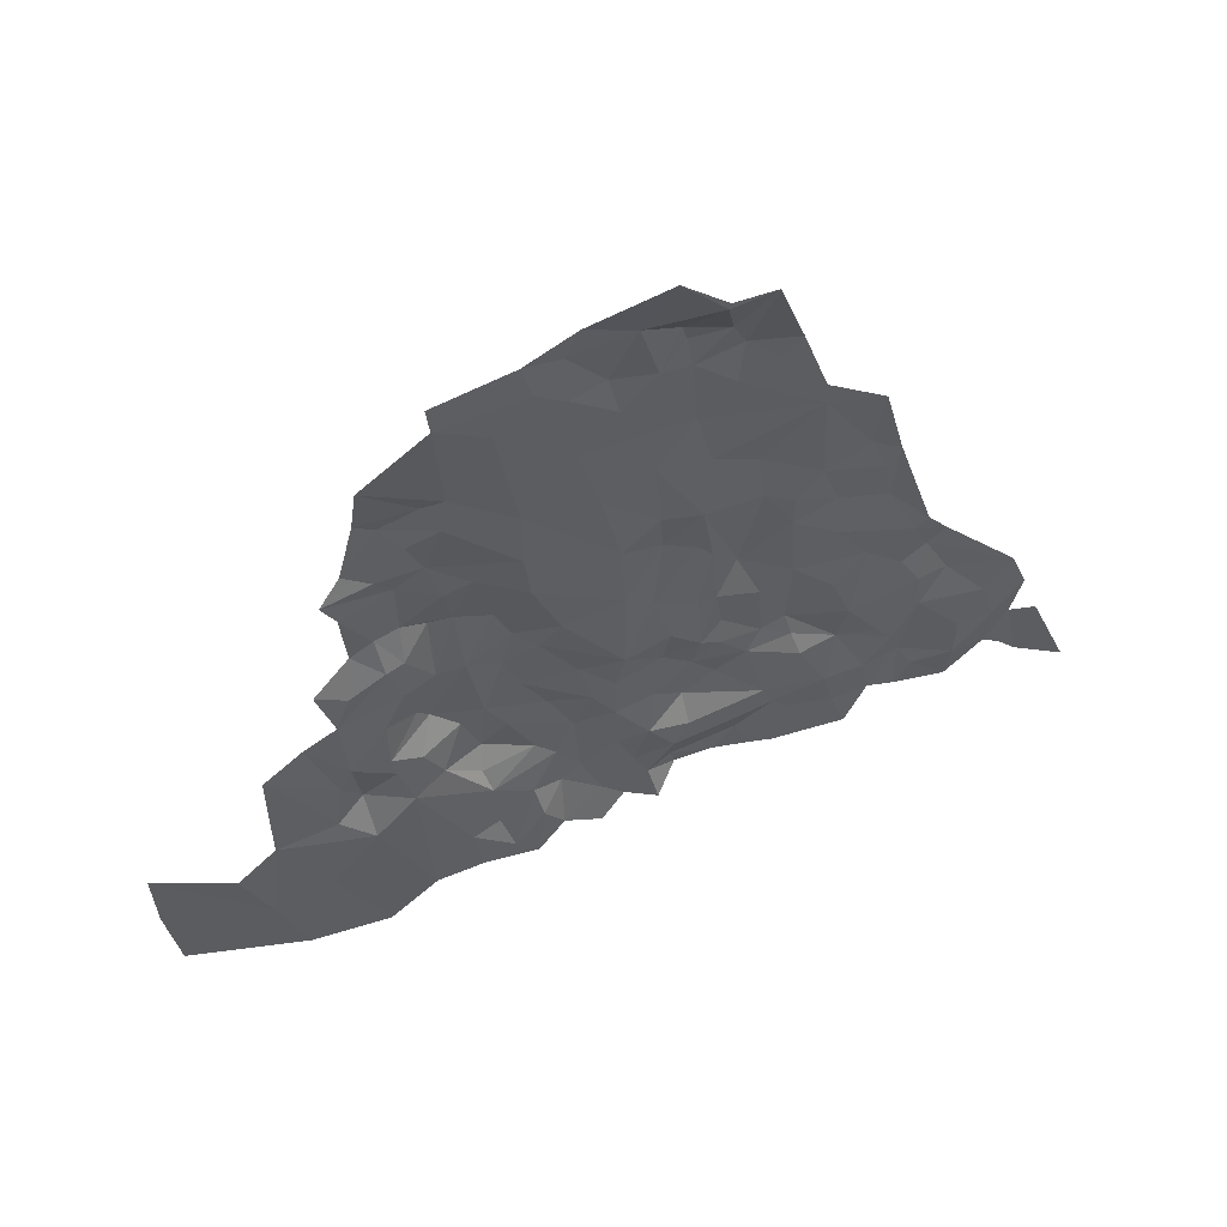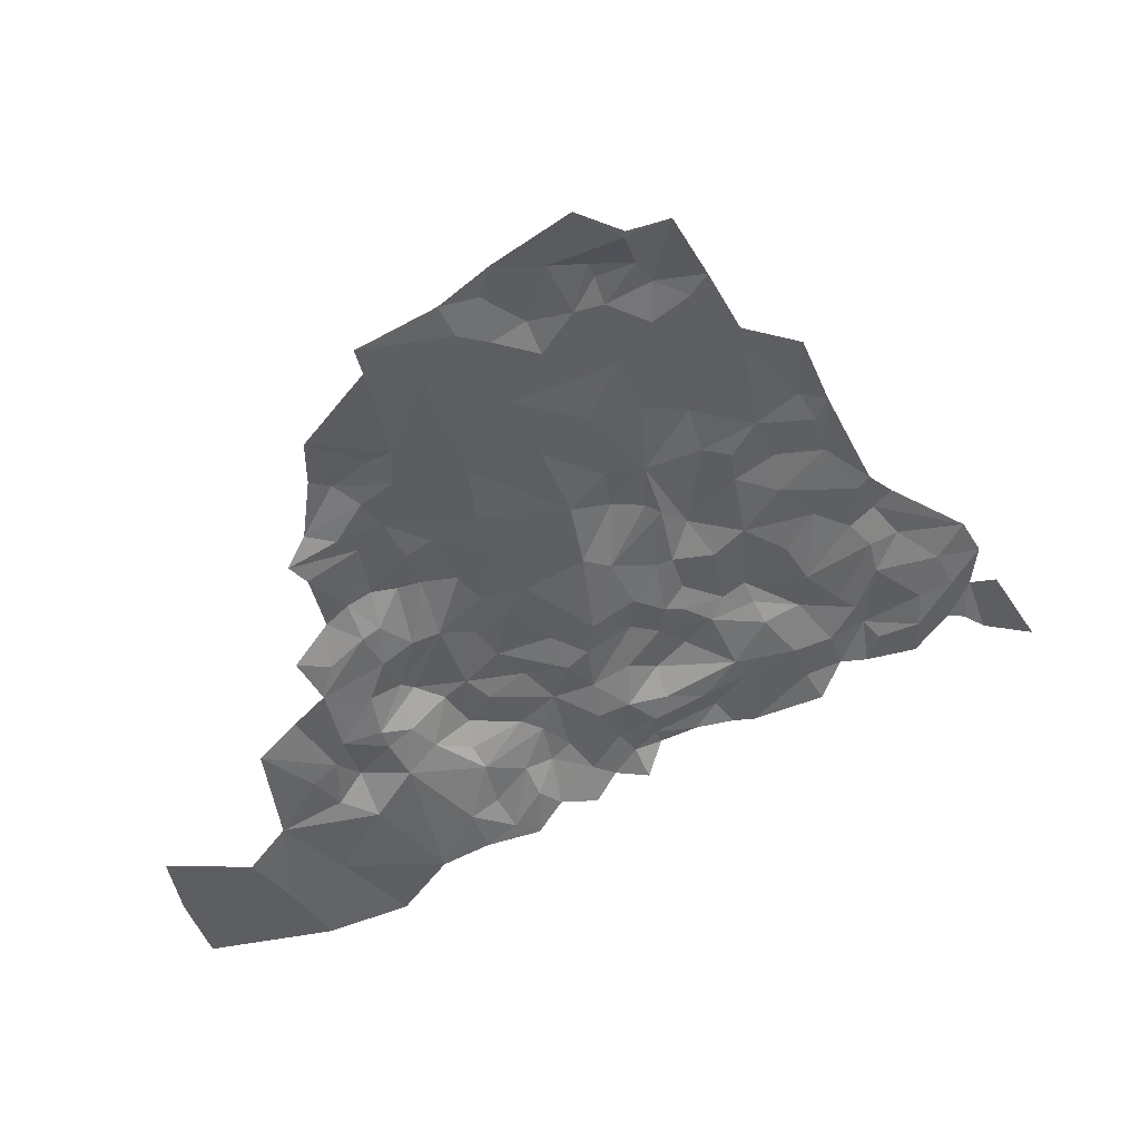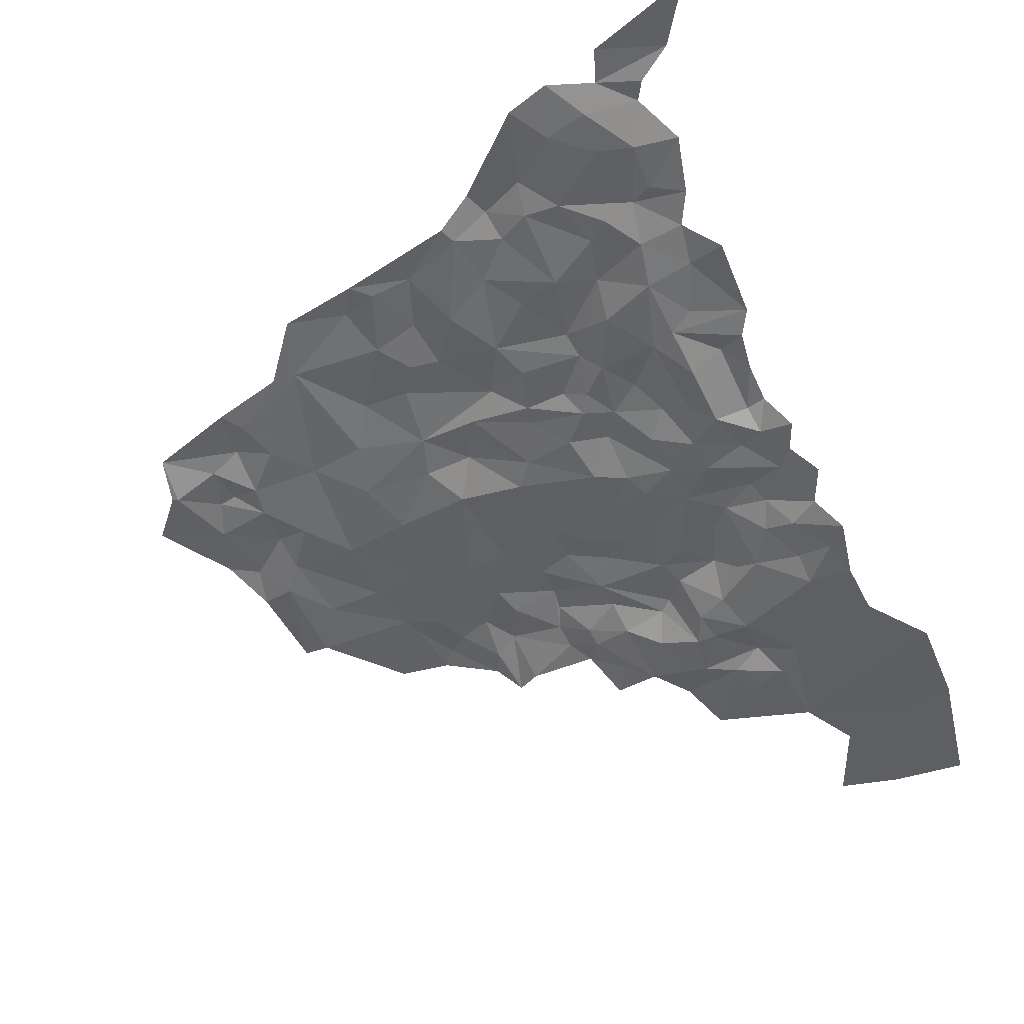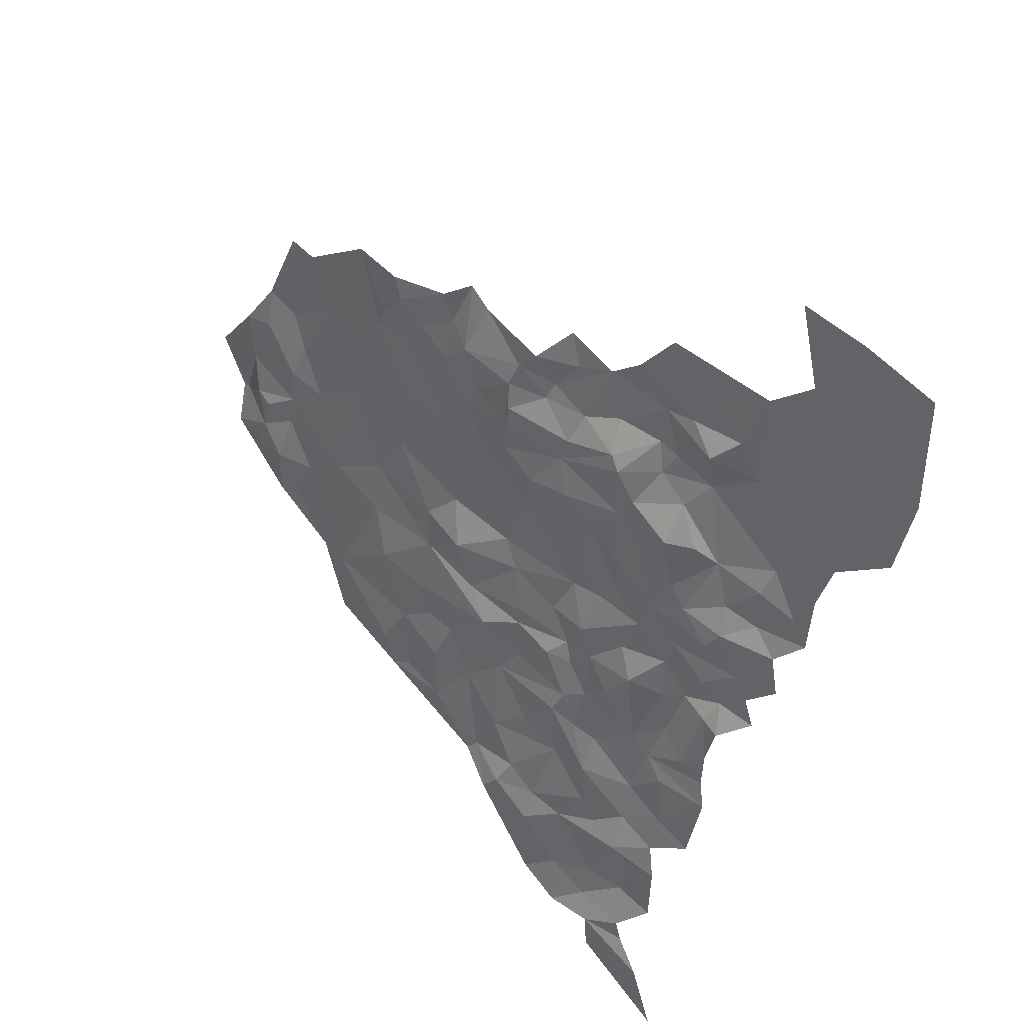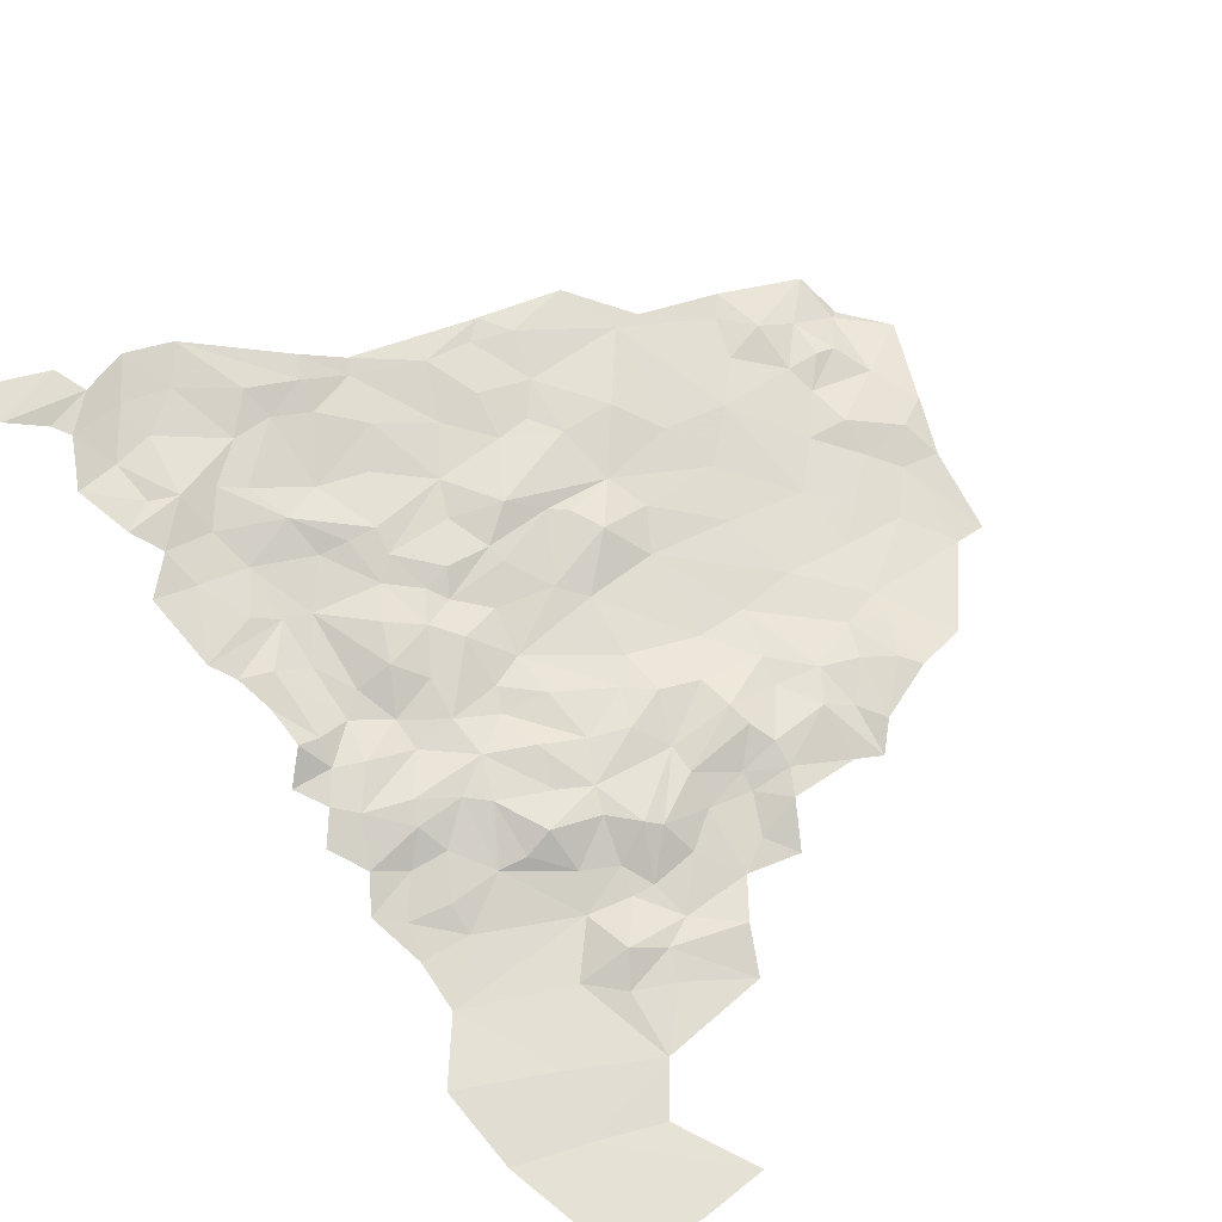
<metadata>
{"format":"obj","ext":"obj","renderer":"f3d","projection":"perspective","resolution":1024,"background":"white","views":[{"elev":-30.5,"azim":-86.8,"up":"+Z"},{"elev":-39.6,"azim":-79.9,"up":"+Z"},{"elev":-35.8,"azim":27.3,"up":"+Z"},{"elev":63.0,"azim":46.3,"up":"+Y"},{"elev":50.1,"azim":141.3,"up":"+Z"}]}
</metadata>
<code>
v -820.9 -211 156.2
v -821.6 -212.1 156.7
v -818.3 -213.7 157.9
v -820.8 -198.8 151
v -818.4 -195.9 150
v -822 -195.5 149.9
v -827.5 -201.5 152.9
v -830.2 -201.6 153.1
v -828.1 -204.9 154.6
v -849.3 -202.3 154
v -842.8 -203.9 154.6
v -848 -200.8 153.4
v -820.9 -211 156.2
v -817 -210 155.6
v -820.2 -207.2 154.6
v -814.1 -211.4 155.7
v -811 -211.6 155.4
v -809.8 -208.2 153.8
v -840.6 -203.9 154.5
v -848 -200.8 153.4
v -842.8 -203.9 154.6
v -805.6 -217.9 157.4
v -801.2 -217.4 157.4
v -802.9 -214.7 155.5
v -802.9 -214.7 155.5
v -799.4 -214.1 155.5
v -803.2 -211.1 154.4
v -820.2 -207.2 154.6
v -814.1 -205.9 152.9
v -817.9 -204.6 153.1
v -814.1 -205.9 152.9
v -810.9 -204.8 152.7
v -815.7 -200.7 151.8
v -822 -201.4 152.2
v -815.7 -200.7 151.8
v -815.4 -198.8 150.8
v -836.2 -199 152.9
v -832.3 -203.8 154.2
v -831.9 -199.3 152.5
v -833.4 -207.4 155.9
v -832.3 -203.8 154.2
v -840.6 -203.9 154.5
v -820.9 -211 156.2
v -824.5 -204.8 153.8
v -826.4 -208.8 156
v -803.9 -219.5 158.7
v -797.4 -220.4 158.8
v -800.3 -218.8 157.8
v -802.8 -221.9 159.6
v -794 -224.7 160
v -817 -210 155.6
v -814.1 -205.9 152.9
v -820.2 -207.2 154.6
v -802.9 -214.7 155.5
v -806.1 -215 156.1
v -805.6 -217.9 157.4
v -805.2 -210 154.6
v -811 -211.6 155.4
v -809.4 -216.9 157.5
v -807.9 -209.5 154.1
v -809.8 -208.2 153.8
v -810.9 -204.8 152.7
v -814.1 -211.4 155.7
v -813.6 -213.8 157.2
v -811 -211.6 155.4
v -817.4 -212 157.1
v -820.9 -211 156.2
v -818.3 -213.7 157.9
v -803.2 -211.1 154.4
v -805.2 -210 154.6
v -802.9 -214.7 155.5
v -800.7 -209.8 153.9
v -799.4 -214.1 155.5
v -801.2 -217.4 157.4
v -799.4 -214.1 155.5
v -802.9 -214.7 155.5
v -811.5 -219.4 159
v -817.4 -212 157.1
v -818.3 -213.7 157.9
v -813.6 -213.8 157.2
v -809.4 -216.9 157.5
v -811 -211.6 155.4
v -805.6 -217.9 157.4
v -806.1 -215 156.1
v -801.2 -217.4 157.4
v -803.9 -219.5 158.7
v -800.3 -218.8 157.8
v -807.7 -220.6 159.2
v -838.7 -208.3 156.2
v -840.6 -203.9 154.5
v -842.8 -203.9 154.6
v -833.4 -207.4 155.9
v -831.8 -209.6 156.5
v -830.2 -208.4 155.9
v -826.4 -208.8 156
v -821.6 -212.1 156.7
v -820.9 -211 156.2
v -828.1 -204.9 154.6
v -824.5 -204.8 153.8
v -827.5 -201.5 152.9
v -822 -201.4 152.2
v -820.2 -207.2 154.6
v -820.9 -211 156.2
v -817.9 -204.6 153.1
v -815.7 -200.7 151.8
v -814.1 -205.9 152.9
v -832.3 -203.8 154.2
v -819.3 -180.6 144.3
v -823.7 -182.2 145.1
v -819.1 -184.9 145.6
v -819.1 -188.5 146.2
v -825.6 -184 145.6
v -825.7 -180.4 145.1
v -822.4 -179.3 144.4
v -817.7 -177.6 143.1
v -816 -182.2 144.6
v -815.5 -185.7 145
v -816.4 -187.5 145.8
v -816.5 -191.1 147.9
v -819.8 -191.9 147.9
v -824.3 -190.8 148
v -826.2 -188.8 147.3
v -831.1 -182.2 145.3
v -828.8 -179.3 144.9
v -824.1 -176.8 143.3
v -818.9 -173.6 142.2
v -816.9 -175.7 142.3
v -813 -176.9 142.6
v -815.3 -179.1 143.1
v -812.4 -184 144.6
v -812.3 -187.3 145.4
v -812.7 -190.4 146.8
v -814.8 -193.4 148.4
v -817.3 -194.2 148.6
v -822.2 -194.2 149.4
v -827.3 -195.4 150.5
v -828.7 -194.3 150.2
v -829.7 -191.7 149.9
v -831.9 -188.9 147.9
v -835 -182 145.5
v -833.8 -178.3 144.7
v -829.1 -176.3 144.6
v -824 -174.6 142.7
v -820 -172.7 141.7
v -817.4 -170.6 139
v -816.2 -172.8 139.9
v -813.4 -174.2 140.1
v -810.9 -176.8 141.3
v -811.1 -180.9 143.4
v -809.5 -182.5 143.6
v -806.4 -184.2 144
v -809.1 -187.3 144.6
v -809.1 -189.8 145.4
v -810.7 -192.5 147.9
v -812.1 -195.2 149.1
v -813.9 -197.7 149.7
v -816.3 -195.7 149.2
v -818.4 -195.9 150
v -822 -195.5 149.9
v -824.7 -197.2 151.6
v -832.6 -194.9 150.6
v -833.8 -191.8 149.4
v -838.6 -187.8 147.9
v -839.8 -182.3 146.1
v -840.9 -176.8 144.5
v -836.7 -175.2 144.2
v -833.2 -176.1 143.9
v -830.3 -172.6 143.1
v -829.4 -174.5 144
v -827.3 -172.7 141.9
v -823.7 -172.2 141
v -821 -170.6 139.8
v -818 -167.6 137.9
v -815.6 -170.9 138.8
v -812.3 -171.9 138.4
v -808.9 -177.5 140.6
v -806.7 -180.6 141.7
v -805.7 -182.6 143.1
v -803.1 -185.7 143.6
v -805.4 -188.4 145
v -806.3 -191.7 145.7
v -808.1 -193 146.6
v -808.6 -199 149.1
v -811.4 -201.9 150.8
v -813.6 -201.2 151.4
v -815.4 -198.8 150.8
v -820.8 -198.8 151
v -822 -201.4 152.2
v -827.5 -201.5 152.9
v -831.9 -199.3 152.5
v -836.2 -199 152.9
v -838.8 -195.7 151.3
v -840.1 -191.7 149.6
v -844.7 -186.5 147.9
v -844.9 -181.6 146.1
v -844 -177.5 145
v -843.6 -175.6 144.8
v -841.9 -172.4 144.2
v -839.7 -174.1 143.9
v -837.2 -171.7 142.7
v -835 -172.8 143.5
v -830.1 -170.8 142.1
v -827.1 -171.3 141.1
v -823.2 -167.3 138.7
v -821 -164.4 138
v -815.5 -166.5 137.6
v -812.8 -167.8 138.6
v -809 -168.5 136.8
v -800.8 -172.3 136.7
v -804.8 -175.6 138.6
v -804.8 -177.7 140
v -801.6 -178.7 139.4
v -803.9 -181.2 140.9
v -801.4 -182.6 141.5
v -799.8 -185.6 142.4
v -801.5 -187.4 143.9
v -803.3 -189.4 144.9
v -803.6 -191.3 146.3
v -803.6 -196.6 148.7
v -806.4 -195.9 147.5
v -806.6 -199.7 149.3
v -806.7 -203.9 151.1
v -810.9 -204.8 152.7
v -815.7 -200.7 151.8
v -805.9 -207.1 152.7
v -807.9 -209.5 154.1
v -805.2 -210 154.6
v -802.1 -207.5 152.8
v -800.7 -209.8 153.9
v -802.7 -204.5 151.4
v -799.6 -205.6 151.1
v -800 -199.6 149.2
v -804.5 -200.8 149.9
v -801.3 -197.8 148.4
v -801.9 -194.7 147.6
v -802 -191.5 146.5
v -800.3 -190.2 144.1
v -799.8 -180.4 139.8
v -800.9 -176.2 138.2
v -804.4 -164.6 135.1
v -797.1 -168.2 135.2
v -797.5 -161.8 133.2
v -803.2 -159.7 133.4
v -799.9 -152 131
v -806.1 -151.3 131.5
v -811.4 -151.3 132.1
v -808.3 -157.7 133.4
v -810.9 -160.9 134.9
v -811.4 -165.8 136.7
v -814.6 -164.4 136.6
v -819.4 -161.2 136.2
v -825.7 -168.5 139.8
v -827.3 -166.1 139
v -829 -168.9 141.4
v -834.8 -168.8 141.1
v -836.8 -167.8 141
v -838.5 -169.5 142.5
v -843.2 -170.9 143.6
v -847.5 -171.7 143.5
v -852.7 -177.4 144.7
v -849.9 -181.2 146.1
v -852.8 -184.1 147.3
v -855 -177.3 144.9
v -855.9 -183.5 147.3
v -854.9 -186.3 148.8
v -857.5 -187.6 149.1
v -855.8 -191.3 150.2
v -860.8 -194.1 150
v -857 -197.2 150.7
v -857.5 -197.4 150.8
v -856.6 -200.6 152.6
v -853.1 -197.5 152.2
v -850.1 -198.3 153.2
v -849.3 -202.3 154
v -848 -200.8 153.4
v -846.8 -197.7 152.2
v -840.6 -203.9 154.5
v -843.9 -194.8 151.2
v -832.3 -203.8 154.2
v -848 -189.6 149.2
v -850.9 -186.3 148.2
v -851.1 -189 149.7
v -850.7 -192.4 150.3
v -854.3 -194.1 151.4
v -852.8 -194.3 151.6
v -850.3 -194.7 151.2
v -830.2 -201.6 153.1
v -832.3 -203.8 154.2
v -828.1 -204.9 154.6
f 3 1 2
f 6 4 5
f 9 7 8
f 12 10 11
f 15 13 14
f 18 16 17
f 21 19 20
f 24 22 23
f 27 25 26
f 30 28 29
f 33 31 32
f 36 34 35
f 39 37 38
f 42 40 41
f 45 43 44
f 48 46 47
f 46 49 47
f 49 50 47
f 53 51 52
f 56 54 55
f 54 57 55
f 59 55 58
f 55 57 58
f 57 60 58
f 58 60 61
f 60 62 61
f 62 52 61
f 61 52 63
f 52 51 63
f 65 63 64
f 64 63 66
f 63 51 66
f 51 67 66
f 67 68 66
f 71 69 70
f 70 69 72
f 69 73 72
f 76 74 75
f 79 77 78
f 78 77 80
f 82 80 81
f 80 77 81
f 84 81 83
f 87 85 86
f 85 83 86
f 86 83 88
f 83 81 88
f 81 77 88
f 91 89 90
f 90 89 92
f 89 93 92
f 93 94 92
f 92 94 107
f 107 94 98
f 106 105 104
f 105 101 104
f 104 101 102
f 103 102 99
f 102 101 99
f 101 100 99
f 100 98 99
f 99 98 95
f 98 94 95
f 94 93 95
f 97 95 96
f 95 93 96
f 110 108 109
f 113 109 114
f 109 108 114
f 114 108 115
f 129 115 116
f 115 108 116
f 116 108 117
f 108 110 117
f 117 110 118
f 118 110 111
f 110 109 111
f 111 109 112
f 109 113 112
f 112 113 123
f 113 124 123
f 140 123 141
f 123 124 141
f 141 124 142
f 142 124 125
f 124 113 125
f 113 114 125
f 114 115 125
f 125 115 126
f 126 115 127
f 127 115 128
f 115 129 128
f 148 128 149
f 128 129 149
f 149 129 130
f 129 116 130
f 116 117 130
f 130 117 131
f 117 118 131
f 182 153 154
f 154 153 132
f 153 131 132
f 132 131 119
f 131 118 119
f 118 111 119
f 119 111 120
f 120 111 121
f 121 111 122
f 111 112 122
f 112 123 122
f 122 123 139
f 123 140 139
f 163 139 164
f 139 140 164
f 164 140 165
f 165 140 166
f 140 141 166
f 166 141 167
f 141 142 167
f 167 142 168
f 142 169 168
f 168 169 170
f 170 169 143
f 169 142 143
f 142 125 143
f 143 125 144
f 125 126 144
f 144 126 145
f 174 145 146
f 145 126 146
f 126 127 146
f 146 127 147
f 127 128 147
f 128 148 147
f 147 148 176
f 148 149 176
f 211 176 177
f 177 176 150
f 176 149 150
f 149 130 150
f 150 130 151
f 151 130 152
f 130 131 152
f 131 153 152
f 152 153 180
f 180 153 181
f 153 182 181
f 181 182 220
f 220 182 183
f 182 154 183
f 183 154 155
f 155 154 133
f 154 132 133
f 132 119 133
f 133 119 134
f 119 120 134
f 134 120 135
f 120 121 135
f 135 121 136
f 136 121 137
f 137 121 138
f 121 122 138
f 122 139 138
f 138 139 162
f 139 163 162
f 162 163 193
f 193 163 194
f 163 164 194
f 164 195 194
f 195 281 194
f 194 281 280
f 281 282 280
f 280 282 283
f 284 285 283
f 283 285 286
f 286 285 272
f 285 284 272
f 272 284 269
f 269 284 267
f 284 283 267
f 283 282 267
f 267 282 265
f 282 281 265
f 265 281 262
f 262 281 261
f 281 195 261
f 261 195 196
f 195 164 196
f 164 165 196
f 196 165 197
f 197 165 198
f 198 165 199
f 165 166 199
f 199 166 200
f 200 166 201
f 166 167 201
f 167 168 201
f 201 168 202
f 168 170 202
f 202 170 203
f 203 170 171
f 170 143 171
f 143 144 171
f 171 144 172
f 144 145 172
f 172 145 173
f 145 174 173
f 174 207 173
f 173 207 206
f 250 206 249
f 206 207 249
f 249 207 208
f 208 207 175
f 207 174 175
f 174 146 175
f 146 147 175
f 147 176 175
f 175 176 210
f 176 211 210
f 210 211 212
f 211 177 212
f 212 177 213
f 213 177 178
f 177 150 178
f 150 151 178
f 178 151 179
f 151 152 179
f 152 180 179
f 179 180 217
f 180 181 217
f 217 181 218
f 218 181 219
f 181 220 219
f 219 220 221
f 220 183 221
f 225 230 222
f 230 233 222
f 233 221 222
f 221 183 222
f 222 183 184
f 185 184 156
f 184 183 156
f 183 155 156
f 155 133 156
f 156 133 157
f 133 134 157
f 157 134 158
f 158 134 159
f 134 135 159
f 135 136 159
f 187 159 160
f 159 136 160
f 160 136 161
f 136 137 161
f 137 138 161
f 138 162 161
f 162 193 161
f 161 193 192
f 192 193 278
f 193 194 278
f 194 280 278
f 280 283 278
f 283 286 278
f 278 286 276
f 276 286 273
f 286 272 273
f 273 272 271
f 272 269 271
f 271 269 270
f 270 269 268
f 269 267 268
f 268 267 266
f 267 265 266
f 266 265 264
f 265 262 264
f 264 262 263
f 263 262 260
f 262 261 260
f 261 196 260
f 260 196 259
f 196 197 259
f 259 197 258
f 197 198 258
f 258 198 257
f 198 199 257
f 199 200 257
f 257 200 256
f 200 201 256
f 256 201 255
f 201 202 255
f 255 202 254
f 202 203 254
f 203 252 254
f 254 252 253
f 253 252 204
f 252 203 204
f 203 171 204
f 171 172 204
f 172 173 204
f 204 173 205
f 173 206 205
f 205 206 251
f 206 250 251
f 251 250 248
f 250 249 248
f 249 208 248
f 208 240 248
f 240 243 248
f 248 243 247
f 247 243 246
f 246 243 245
f 245 243 244
f 244 243 242
f 243 240 242
f 242 240 241
f 241 240 209
f 240 208 209
f 208 175 209
f 175 210 209
f 209 210 239
f 210 212 239
f 239 212 238
f 212 213 238
f 238 213 214
f 213 178 214
f 178 179 214
f 214 179 215
f 215 179 216
f 179 217 216
f 216 217 237
f 237 217 236
f 217 218 236
f 236 218 235
f 218 219 235
f 235 219 234
f 219 221 234
f 234 221 232
f 221 233 232
f 233 230 232
f 232 230 231
f 231 230 228
f 230 225 228
f 229 228 227
f 228 225 227
f 227 225 226
f 226 225 223
f 225 222 223
f 222 184 223
f 184 185 223
f 223 185 224
f 224 185 186
f 185 156 186
f 156 157 186
f 157 158 186
f 158 187 186
f 186 187 188
f 187 160 188
f 188 160 189
f 289 287 288
f 288 287 190
f 287 189 190
f 189 160 190
f 160 161 190
f 190 161 191
f 161 192 191
f 279 191 277
f 191 192 277
f 192 278 277
f 278 276 277
f 277 276 275
f 276 273 275
f 275 273 274
f 273 271 274

</code>
